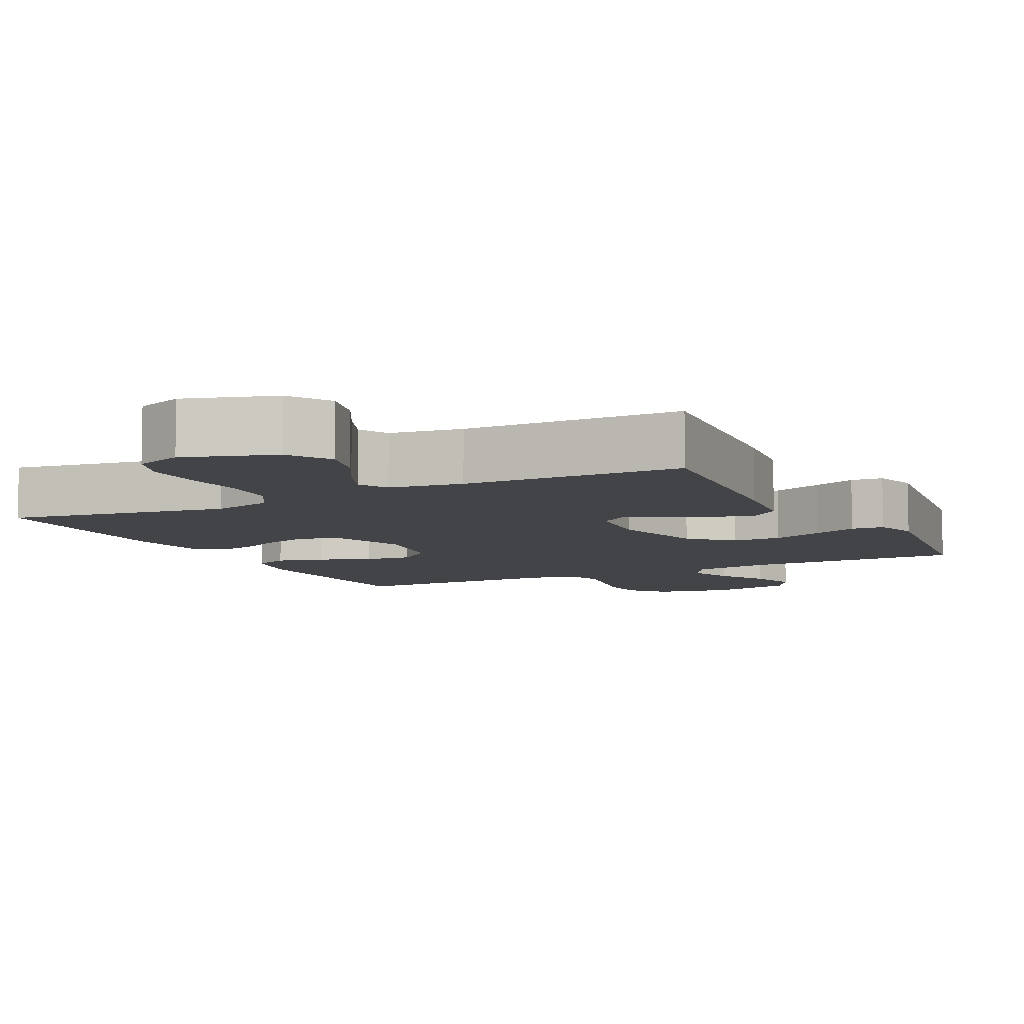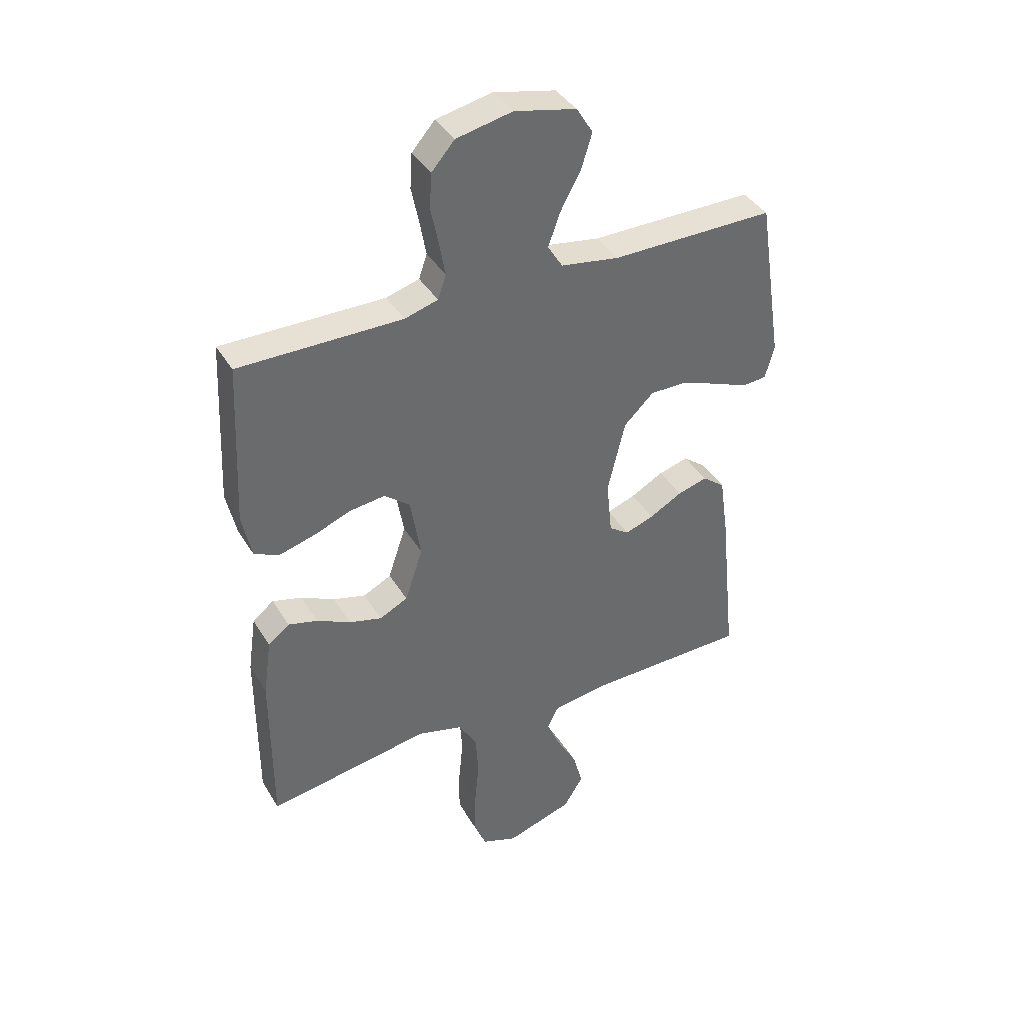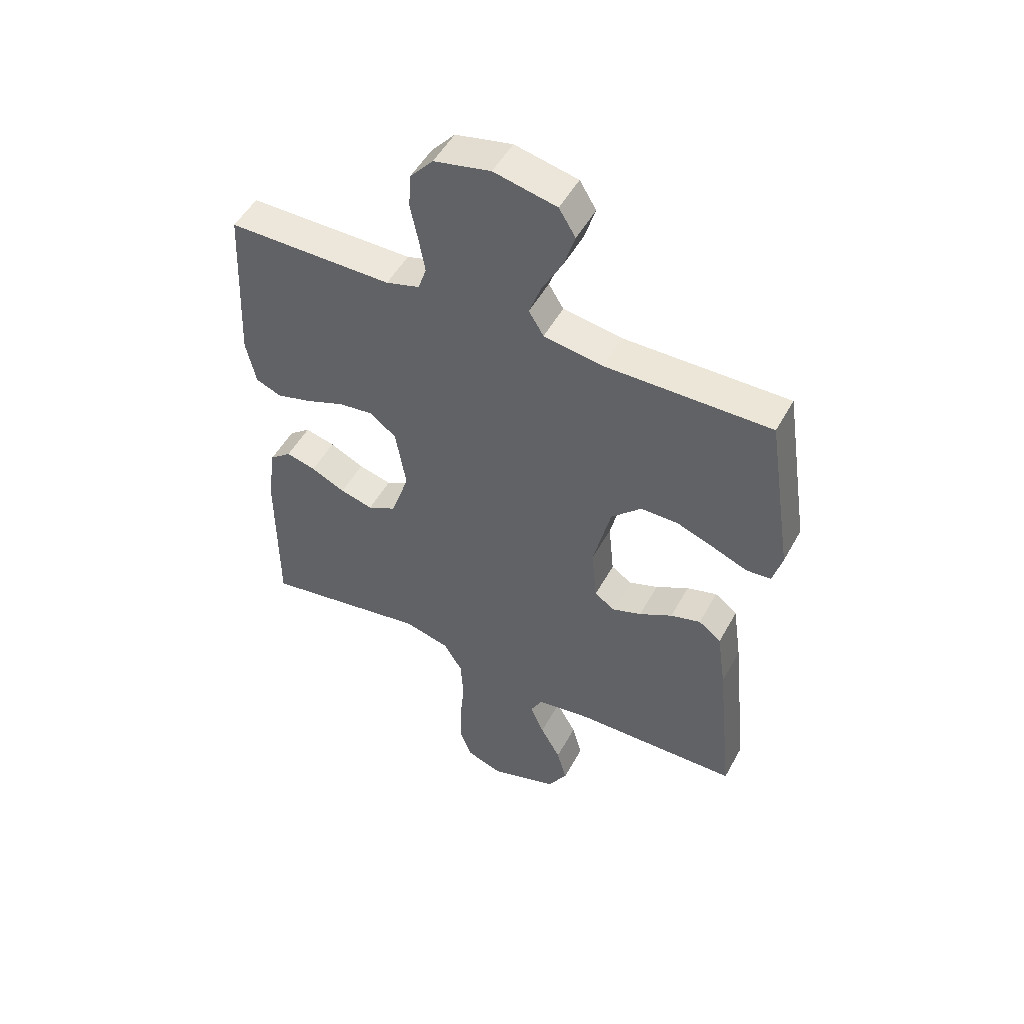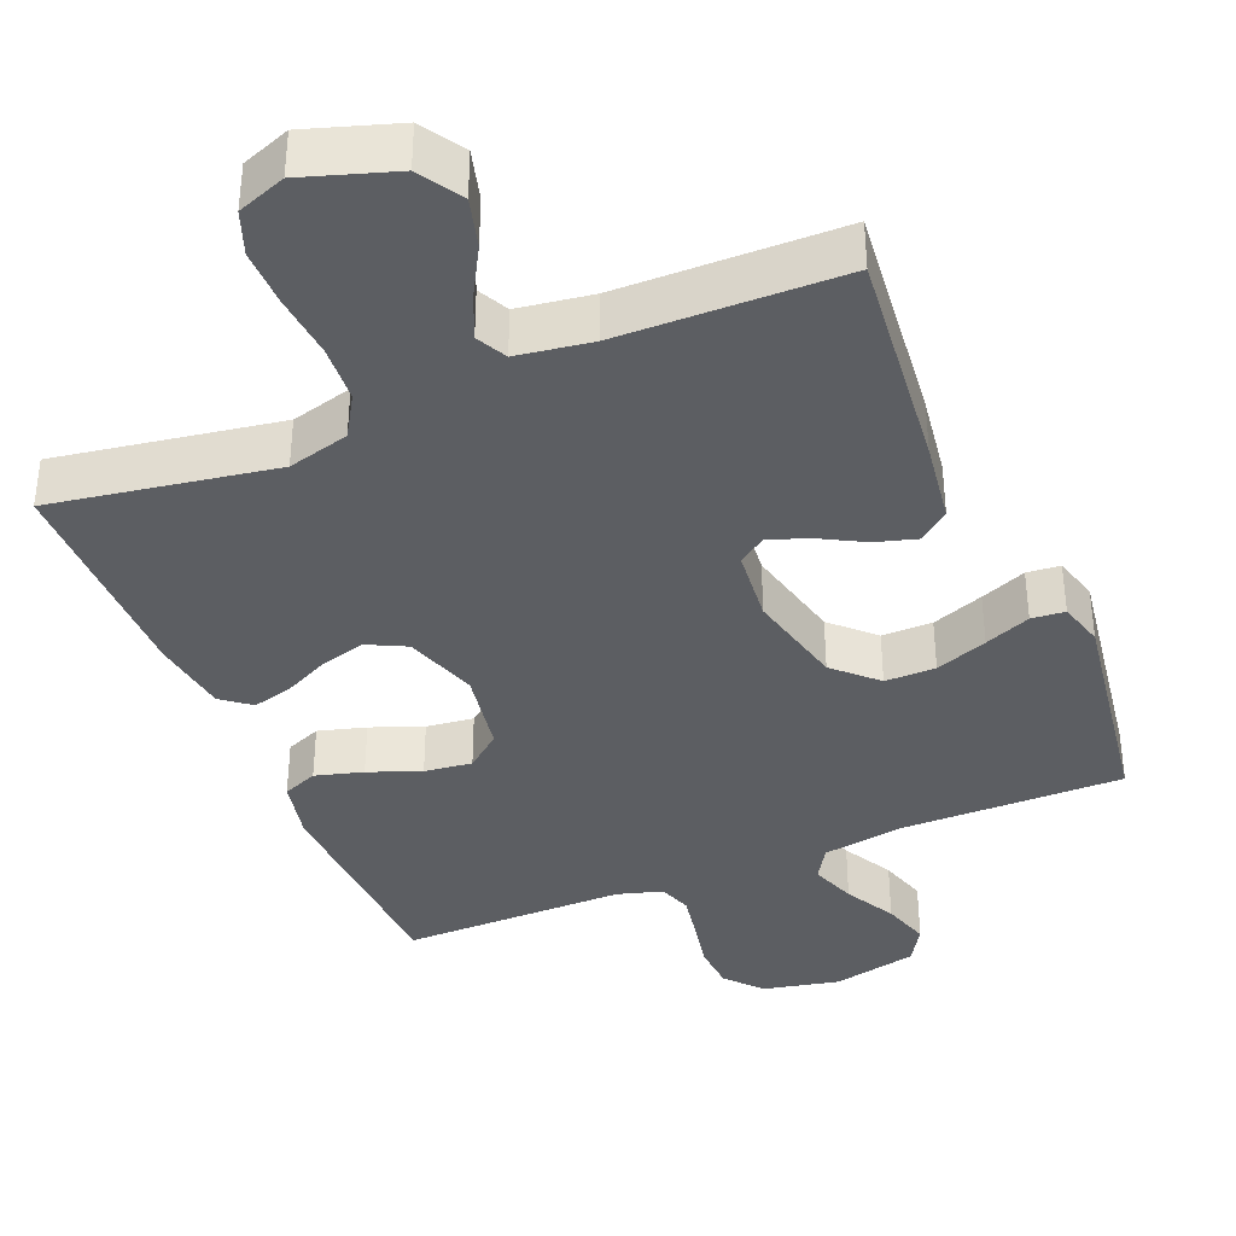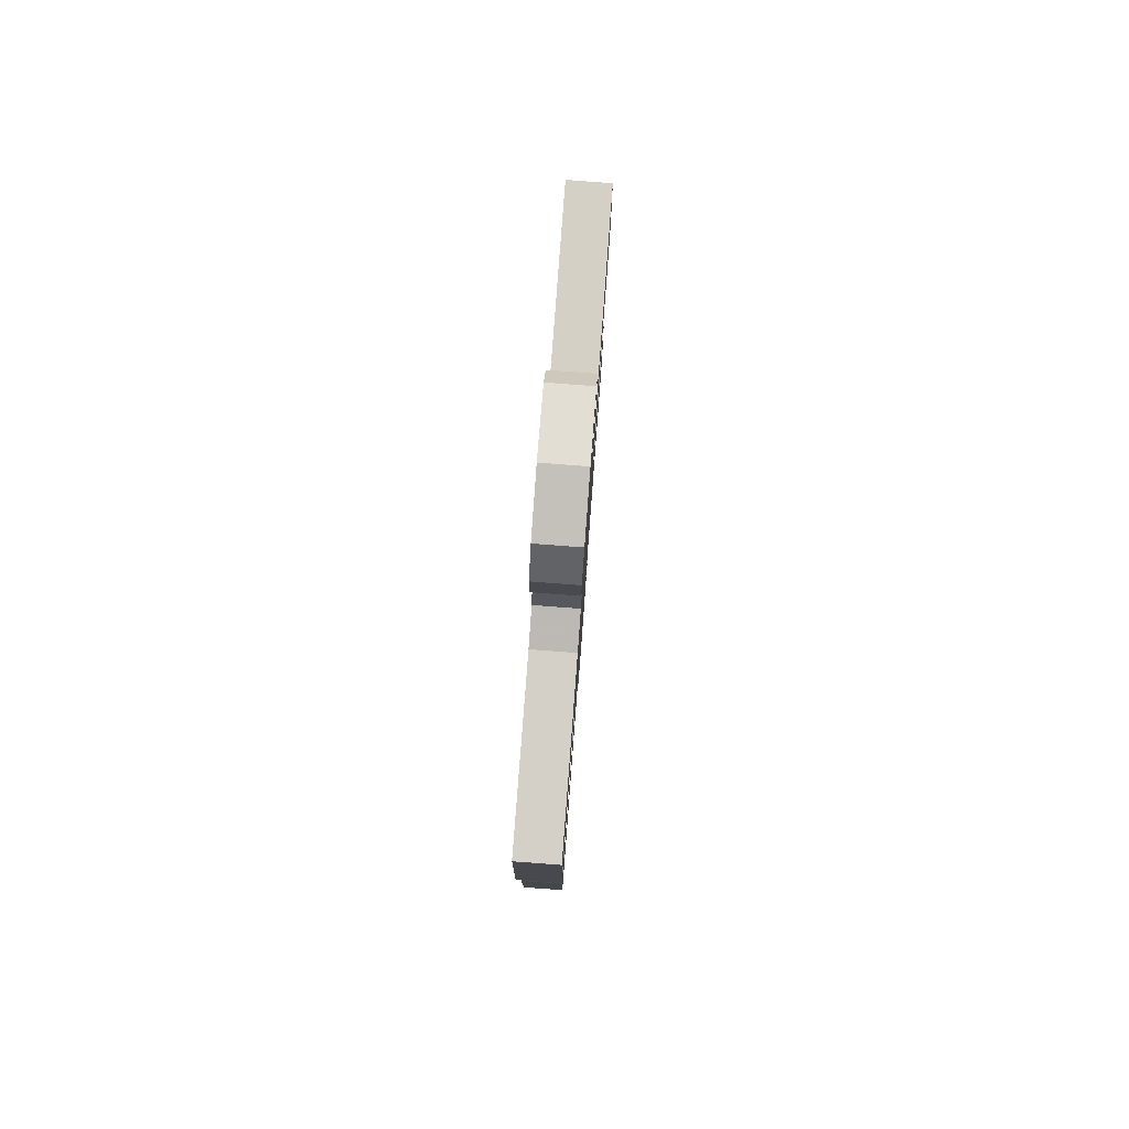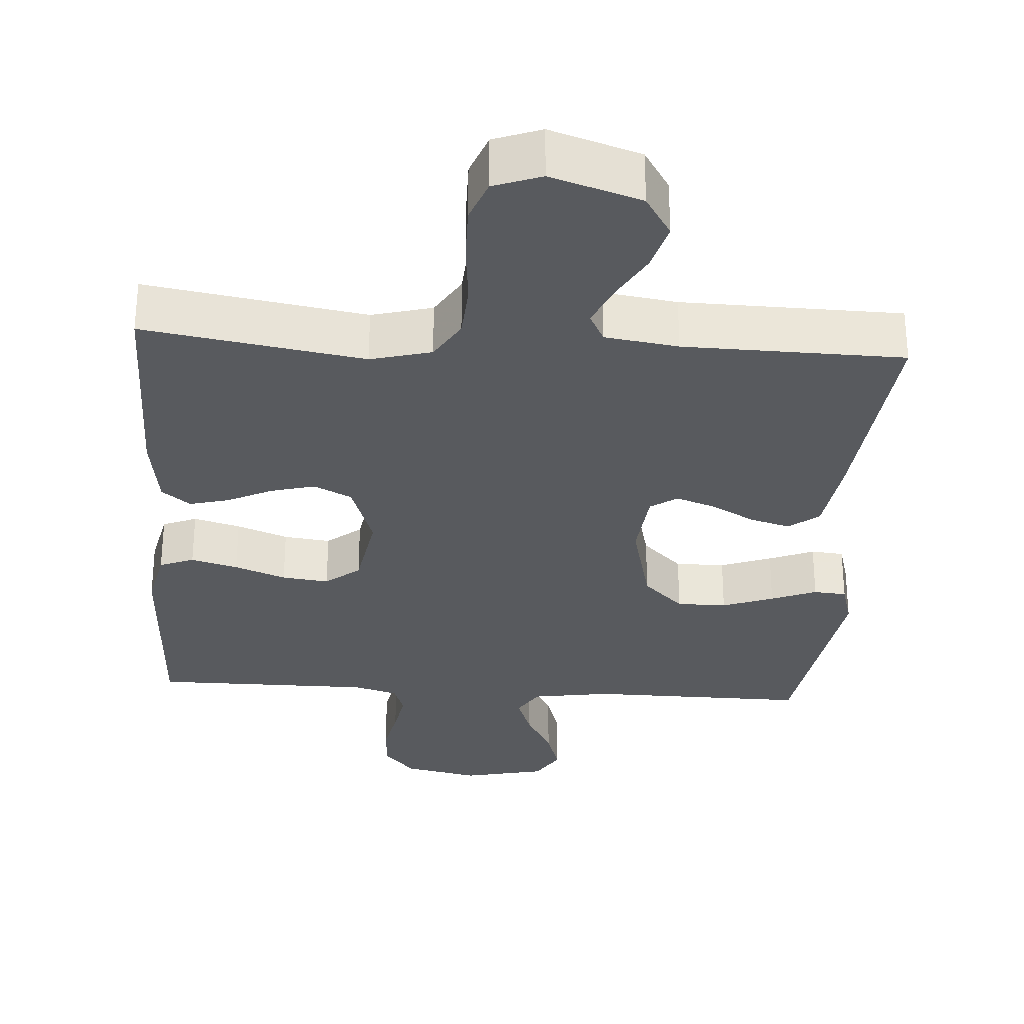
<metadata>
{"format":"obj","ext":"obj","renderer":"f3d","projection":"perspective","resolution":1024,"background":"white","views":[{"elev":-7.7,"azim":-152.9,"up":"+Y"},{"elev":39.2,"azim":151.9,"up":"+Z"},{"elev":50.5,"azim":-152.1,"up":"+Z"},{"elev":-37.9,"azim":-157.4,"up":"+Y"},{"elev":80.0,"azim":94.3,"up":"+Z"},{"elev":-30.5,"azim":176.2,"up":"+Y"}]}
</metadata>
<code>
v -0.5 0.07 -0.5
v -0.469 0.07 -0.2
v -0.453 0.07 -0.089
v -0.412 0.07 -0.057
v -0.357 0.07 -0.073
v -0.297 0.07 -0.106
v -0.244 0.07 -0.125
v -0.207 0.07 -0.1
v -0.197 0.07 0
v -0.229 0.07 0.133
v -0.284 0.07 0.186
v -0.352 0.07 0.186
v -0.422 0.07 0.16
v -0.484 0.07 0.135
v -0.529 0.07 0.139
v -0.546 0.07 0.2
v -0.5 0.07 0.5
v -0.2 0.07 0.497
v -0.092 0.07 0.514
v -0.065 0.07 0.558
v -0.087 0.07 0.619
v -0.124 0.07 0.687
v -0.144 0.07 0.751
v -0.114 0.07 0.8
v 0 0.07 0.825
v 0.103 0.07 0.803
v 0.145 0.07 0.755
v 0.149 0.07 0.692
v 0.135 0.07 0.624
v 0.124 0.07 0.562
v 0.139 0.07 0.518
v 0.2 0.07 0.5
v 0.5 0.07 0.5
v 0.514 0.07 0.2
v 0.496 0.07 0.117
v 0.449 0.07 0.098
v 0.385 0.07 0.116
v 0.315 0.07 0.143
v 0.251 0.07 0.151
v 0.204 0.07 0.113
v 0.185 0.07 0
v 0.218 0.07 -0.098
v 0.27 0.07 -0.124
v 0.33 0.07 -0.108
v 0.392 0.07 -0.078
v 0.446 0.07 -0.064
v 0.485 0.07 -0.095
v 0.5 0.07 -0.2
v 0.5 0.07 -0.5
v 0.2 0.07 -0.45
v 0.117 0.07 -0.472
v 0.083 0.07 -0.528
v 0.078 0.07 -0.605
v 0.086 0.07 -0.69
v 0.087 0.07 -0.768
v 0.065 0.07 -0.826
v 0 0.07 -0.85
v -0.123 0.07 -0.81
v -0.159 0.07 -0.752
v -0.141 0.07 -0.686
v -0.104 0.07 -0.62
v -0.079 0.07 -0.562
v -0.1 0.07 -0.521
v -0.2 0.07 -0.506
v -0.5 0 -0.5
v -0.469 0 -0.2
v -0.453 0 -0.089
v -0.412 0 -0.057
v -0.357 0 -0.073
v -0.297 0 -0.106
v -0.244 0 -0.125
v -0.207 0 -0.1
v -0.197 0 0
v -0.229 0 0.133
v -0.284 0 0.186
v -0.352 0 0.186
v -0.422 0 0.16
v -0.484 0 0.135
v -0.529 0 0.139
v -0.546 0 0.2
v -0.5 0 0.5
v -0.2 0 0.497
v -0.092 0 0.514
v -0.065 0 0.558
v -0.087 0 0.619
v -0.124 0 0.687
v -0.144 0 0.751
v -0.114 0 0.8
v 0 0 0.825
v 0.103 0 0.803
v 0.145 0 0.755
v 0.149 0 0.692
v 0.135 0 0.624
v 0.124 0 0.562
v 0.139 0 0.518
v 0.2 0 0.5
v 0.5 0 0.5
v 0.514 0 0.2
v 0.496 0 0.117
v 0.449 0 0.098
v 0.385 0 0.116
v 0.315 0 0.143
v 0.251 0 0.151
v 0.204 0 0.113
v 0.185 0 0
v 0.218 0 -0.098
v 0.27 0 -0.124
v 0.33 0 -0.108
v 0.392 0 -0.078
v 0.446 0 -0.064
v 0.485 0 -0.095
v 0.5 0 -0.2
v 0.5 0 -0.5
v 0.2 0 -0.45
v 0.117 0 -0.472
v 0.083 0 -0.528
v 0.078 0 -0.605
v 0.086 0 -0.69
v 0.087 0 -0.768
v 0.065 0 -0.826
v 0 0 -0.85
v -0.123 0 -0.81
v -0.159 0 -0.752
v -0.141 0 -0.686
v -0.104 0 -0.62
v -0.079 0 -0.562
v -0.1 0 -0.521
v -0.2 0 -0.506
f 58 59 60 61
f 58 61 62
f 57 58 62
f 56 57 62
f 53 54 55 56
f 53 56 62 63
f 47 48 49 50
f 47 50 51
f 44 45 46 47
f 43 44 47 51
f 42 43 51 52
f 35 36 37 38
f 33 34 35 38
f 32 33 38 39
f 31 32 39 40
f 26 27 28 29
f 26 29 30
f 25 26 30
f 21 22 23 24
f 20 21 24 25
f 15 16 17 18
f 13 14 15 18
f 12 13 18 19
f 11 12 19
f 10 11 19 20
f 3 4 5 6
f 3 6 7
f 64 1 2 3
f 63 64 3 7
f 52 53 63 7
f 41 42 52 7
f 20 25 30 31
f 9 10 20 31
f 8 9 31 40
f 7 8 40 41
f 125 124 123 122
f 126 125 122
f 126 122 121
f 126 121 120
f 120 119 118 117
f 127 126 120 117
f 114 113 112 111
f 115 114 111
f 111 110 109 108
f 115 111 108 107
f 116 115 107 106
f 102 101 100 99
f 102 99 98 97
f 103 102 97 96
f 104 103 96 95
f 93 92 91 90
f 94 93 90
f 94 90 89
f 88 87 86 85
f 89 88 85 84
f 82 81 80 79
f 82 79 78 77
f 83 82 77 76
f 83 76 75
f 84 83 75 74
f 70 69 68 67
f 71 70 67
f 67 66 65 128
f 71 67 128 127
f 71 127 117 116
f 71 116 106 105
f 95 94 89 84
f 95 84 74 73
f 104 95 73 72
f 105 104 72 71
f 1 65 66 2
f 2 66 67 3
f 3 67 68 4
f 4 68 69 5
f 5 69 70 6
f 6 70 71 7
f 7 71 72 8
f 8 72 73 9
f 9 73 74 10
f 10 74 75 11
f 11 75 76 12
f 12 76 77 13
f 13 77 78 14
f 14 78 79 15
f 15 79 80 16
f 16 80 81 17
f 17 81 82 18
f 18 82 83 19
f 19 83 84 20
f 20 84 85 21
f 21 85 86 22
f 22 86 87 23
f 23 87 88 24
f 24 88 89 25
f 25 89 90 26
f 26 90 91 27
f 27 91 92 28
f 28 92 93 29
f 29 93 94 30
f 30 94 95 31
f 31 95 96 32
f 32 96 97 33
f 33 97 98 34
f 34 98 99 35
f 35 99 100 36
f 36 100 101 37
f 37 101 102 38
f 38 102 103 39
f 39 103 104 40
f 40 104 105 41
f 41 105 106 42
f 42 106 107 43
f 43 107 108 44
f 44 108 109 45
f 45 109 110 46
f 46 110 111 47
f 47 111 112 48
f 48 112 113 49
f 49 113 114 50
f 50 114 115 51
f 51 115 116 52
f 52 116 117 53
f 53 117 118 54
f 54 118 119 55
f 55 119 120 56
f 56 120 121 57
f 57 121 122 58
f 58 122 123 59
f 59 123 124 60
f 60 124 125 61
f 61 125 126 62
f 62 126 127 63
f 63 127 128 64
f 64 128 65 1

</code>
